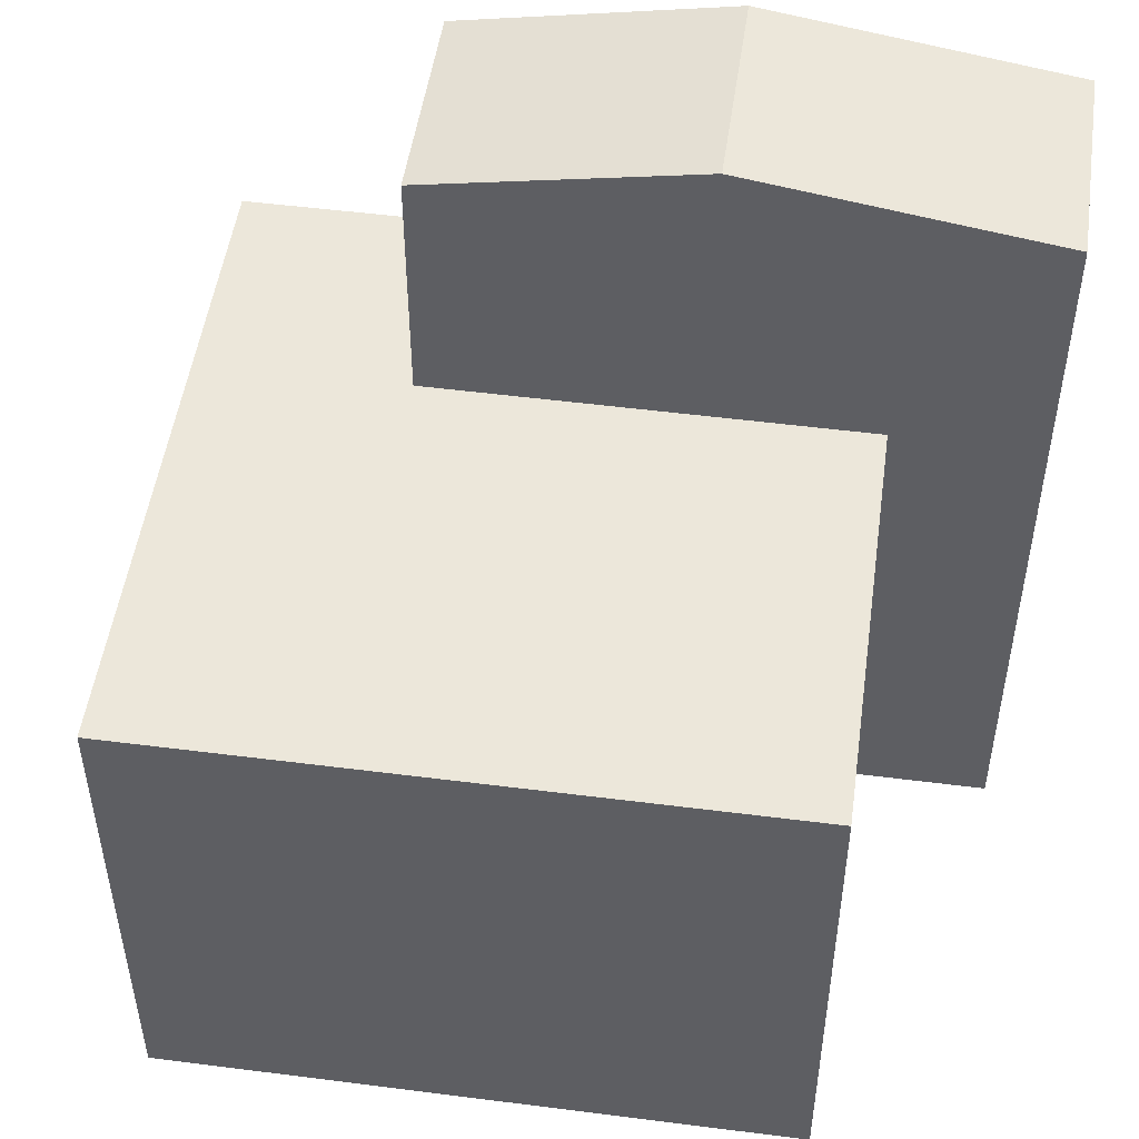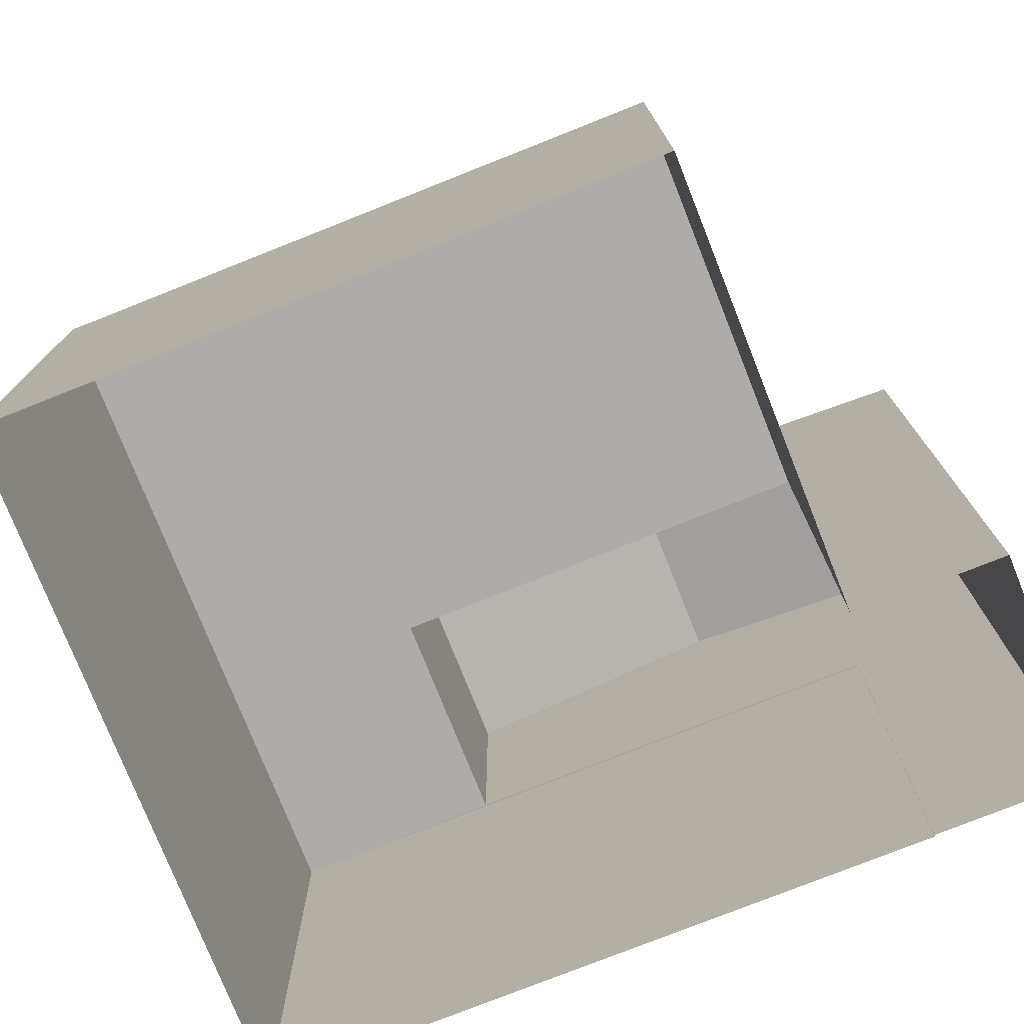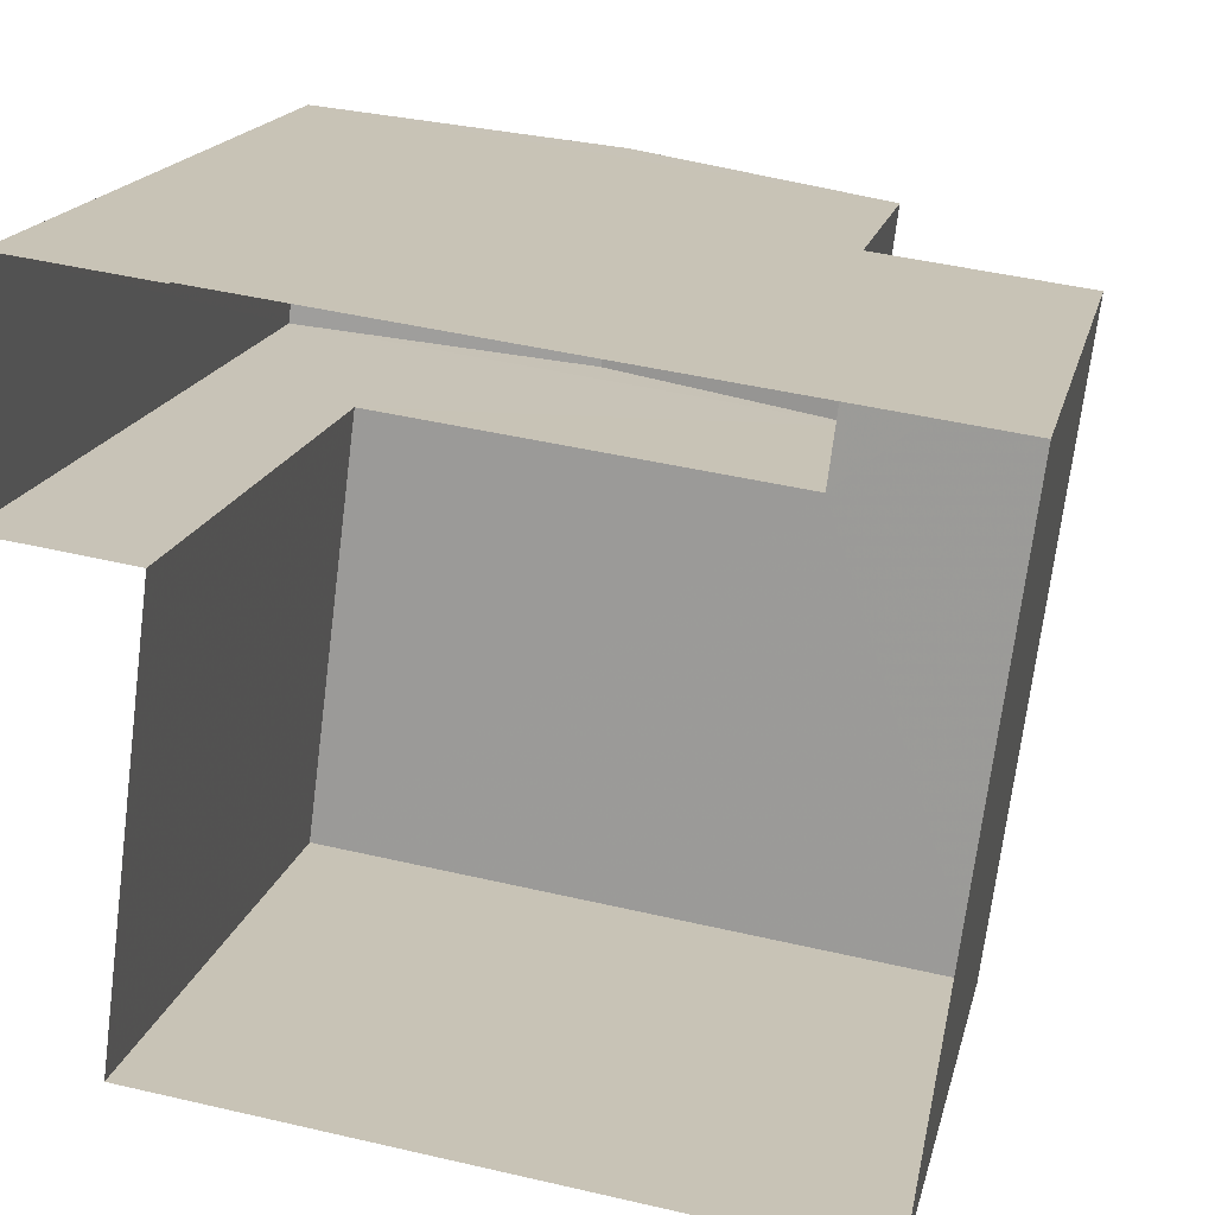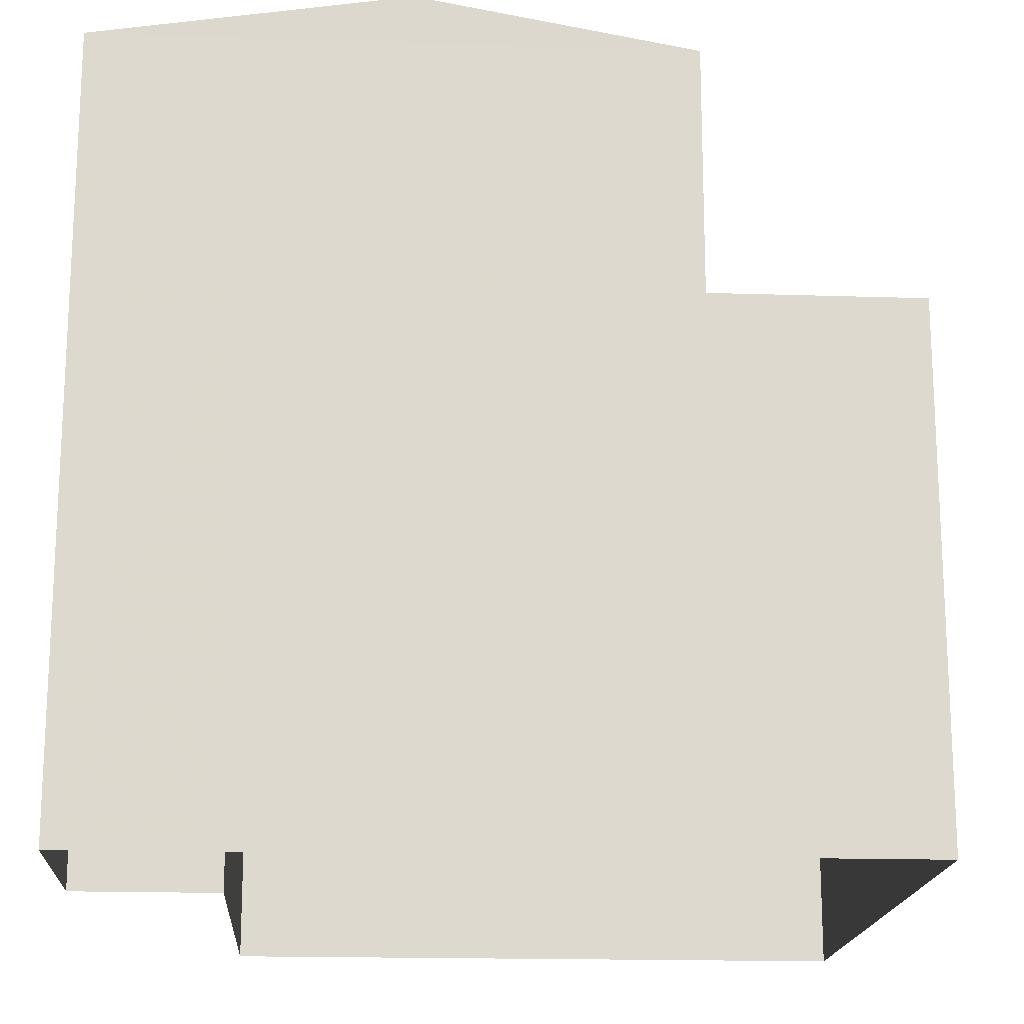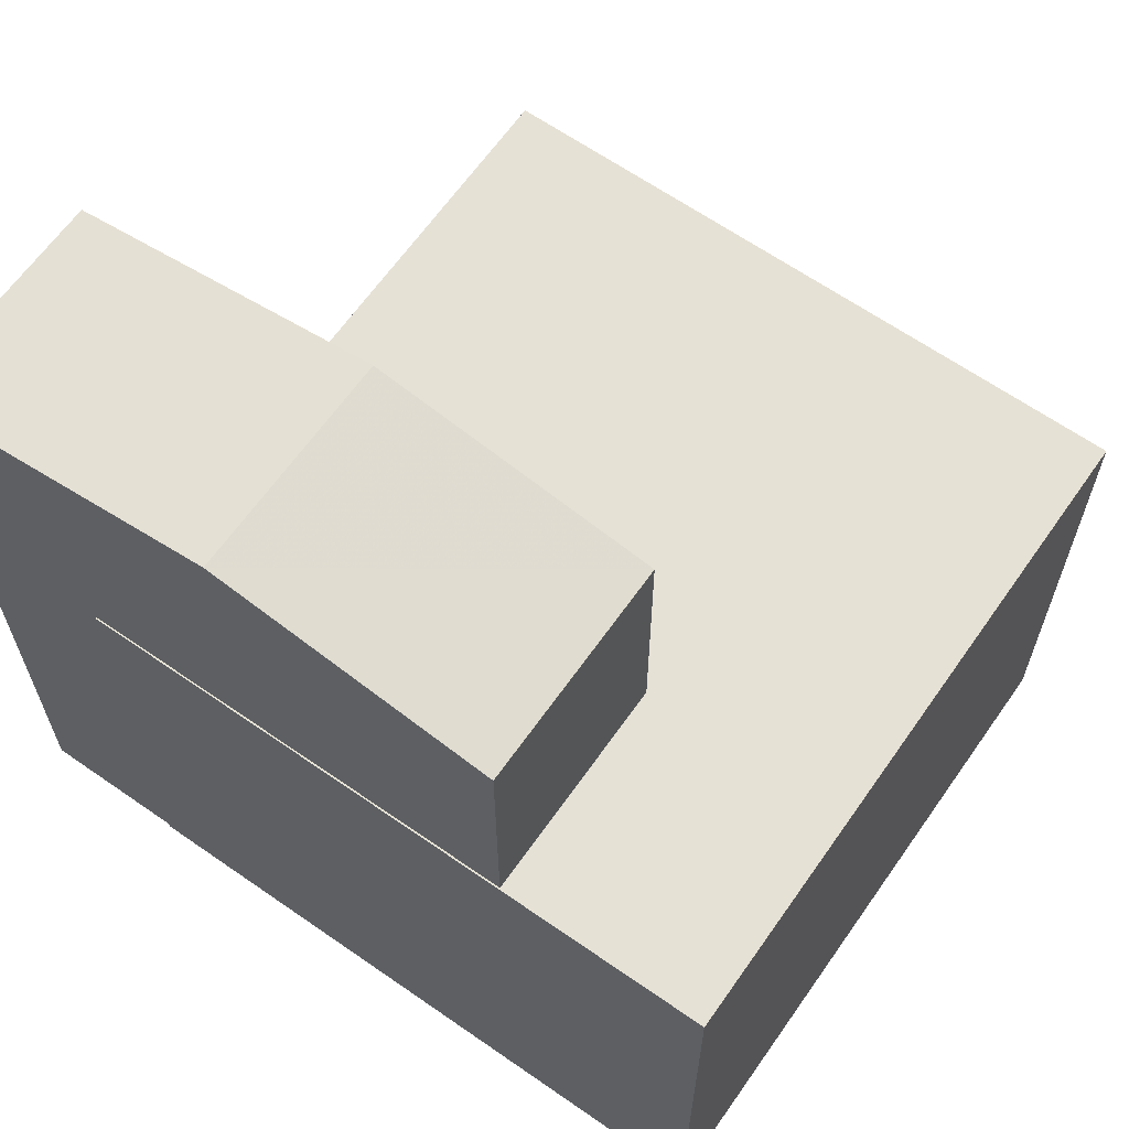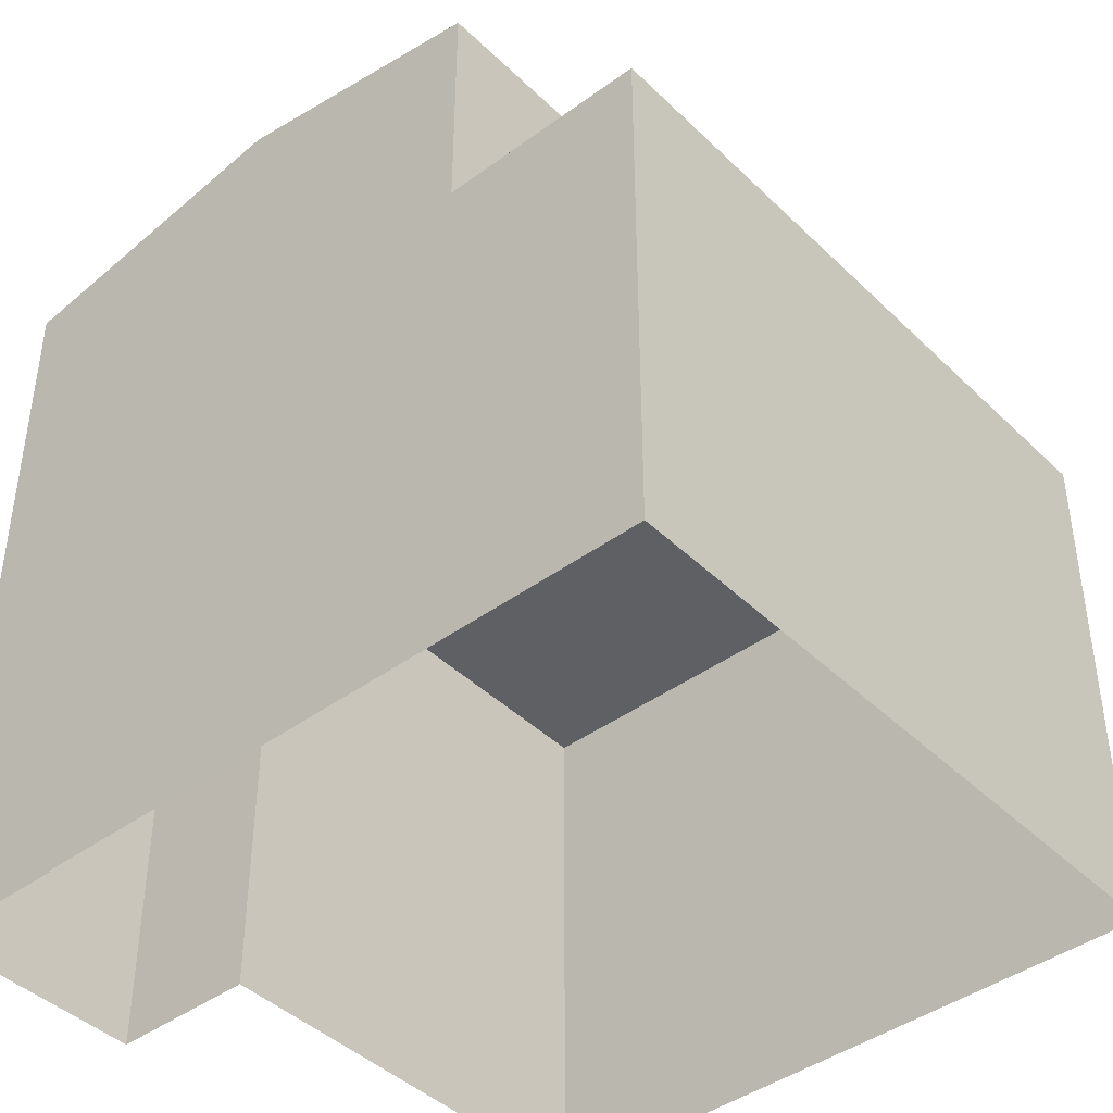
<metadata>
{"format":"obj","ext":"obj","renderer":"f3d","projection":"perspective","resolution":1024,"background":"white","views":[{"elev":50.4,"azim":15.3,"up":"+Z"},{"elev":-76.6,"azim":29.0,"up":"+Z"},{"elev":17.3,"azim":-167.3,"up":"+Y"},{"elev":-17.5,"azim":-176.3,"up":"+Z"},{"elev":64.5,"azim":-137.7,"up":"+Z"},{"elev":-42.6,"azim":-131.5,"up":"+Z"}]}
</metadata>
<code>
v -1.211e+04 -3.408e+04 36.06
v -1.211e+04 -3.407e+04 36.06
v -1.211e+04 -3.408e+04 36.06
v -1.211e+04 -3.408e+04 36.06
v -1.211e+04 -3.407e+04 36.06
v -1.211e+04 -3.407e+04 36.06
v -1.211e+04 -3.408e+04 36.06
v -1.211e+04 -3.407e+04 36.06
v -1.211e+04 -3.408e+04 40
v -1.211e+04 -3.408e+04 40
v -1.211e+04 -3.408e+04 40
v -1.211e+04 -3.407e+04 40
v -1.211e+04 -3.407e+04 40
v -1.211e+04 -3.407e+04 40
v -1.211e+04 -3.408e+04 40
v -1.211e+04 -3.407e+04 40
v -1.211e+04 -3.408e+04 41.87
v -1.211e+04 -3.407e+04 42.23
v -1.211e+04 -3.407e+04 41.87
v -1.211e+04 -3.408e+04 42.23
v -1.211e+04 -3.407e+04 41.87
v -1.211e+04 -3.408e+04 41.87
f 1 2 3
f 4 1 3
f 2 5 6
f 3 6 7
f 7 6 8
f 3 2 6
f 9 10 11
f 10 9 12
f 12 13 14
f 11 15 9
f 14 13 16
f 9 13 12
f 17 18 19
f 20 18 17
f 18 20 21
f 21 20 22
f 12 5 2
f 12 14 5
f 16 5 14
f 16 6 5
f 3 11 4
f 3 15 11
f 10 1 4
f 11 10 4
f 10 2 1
f 10 12 2
f 17 15 22
f 22 15 7
f 17 9 15
f 7 15 3
f 20 17 22
f 18 21 19
f 13 19 16
f 6 16 8
f 8 16 21
f 16 19 21
f 22 7 8
f 21 22 8
f 13 17 19
f 13 9 17

</code>
